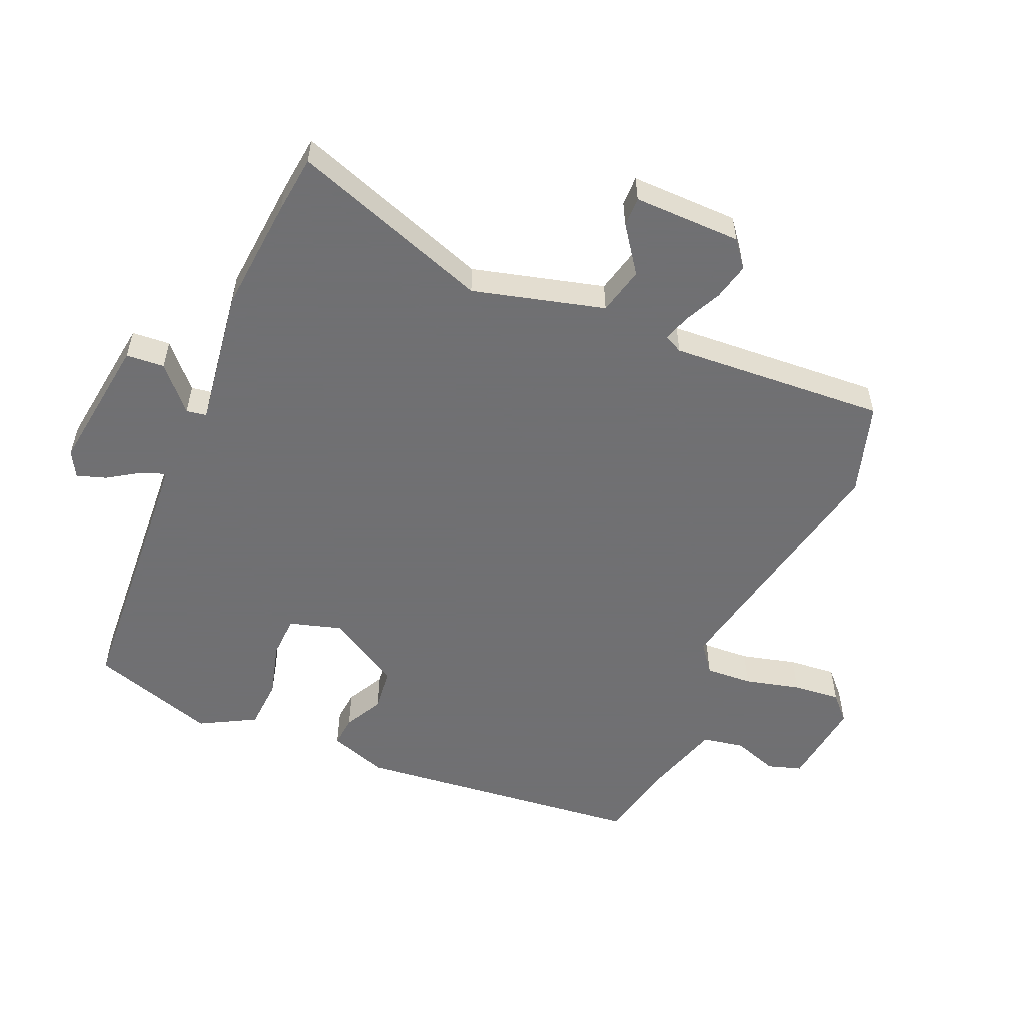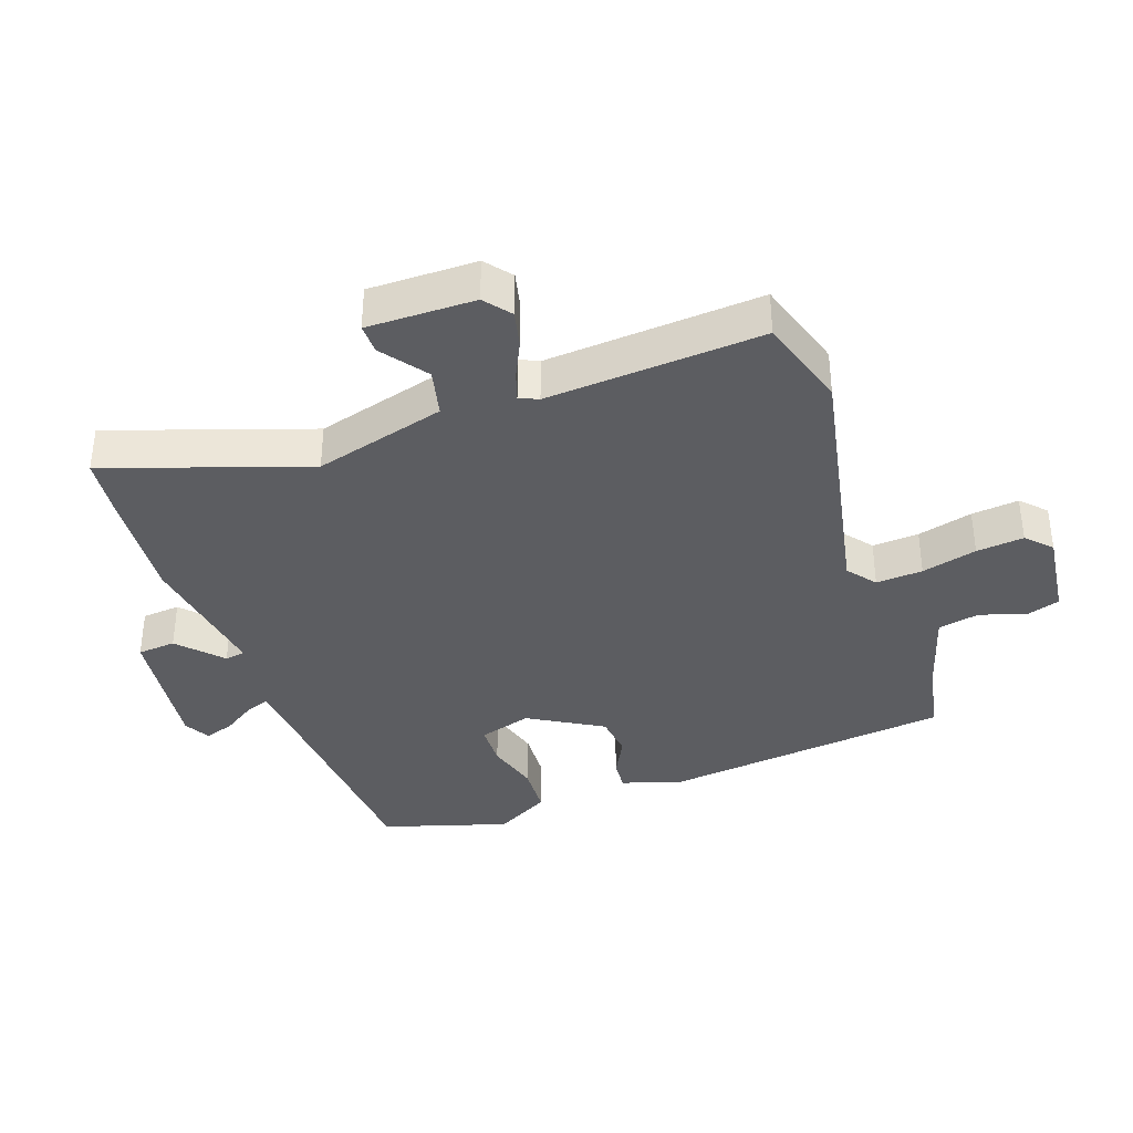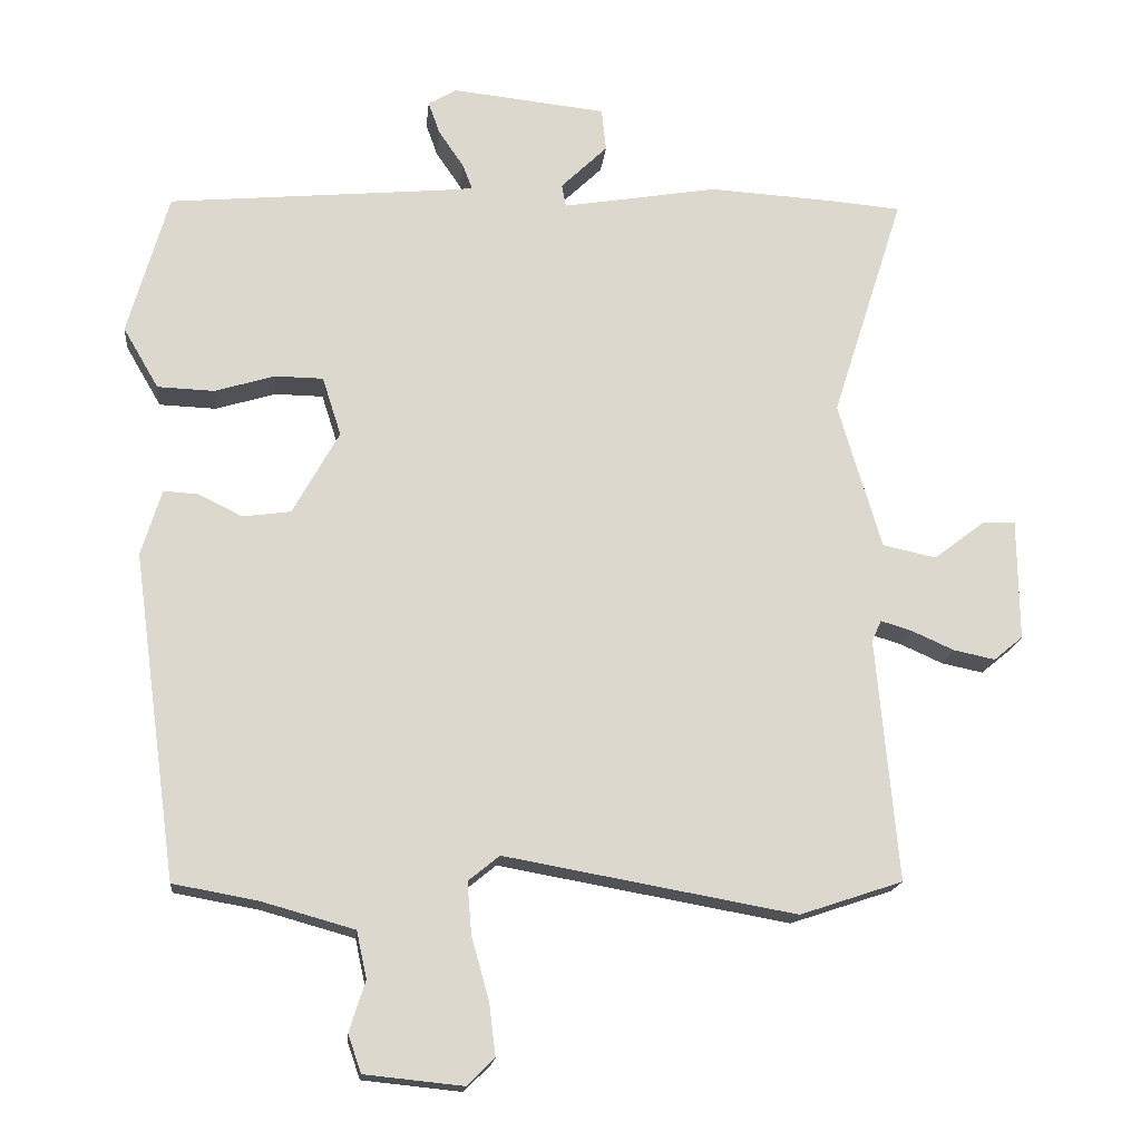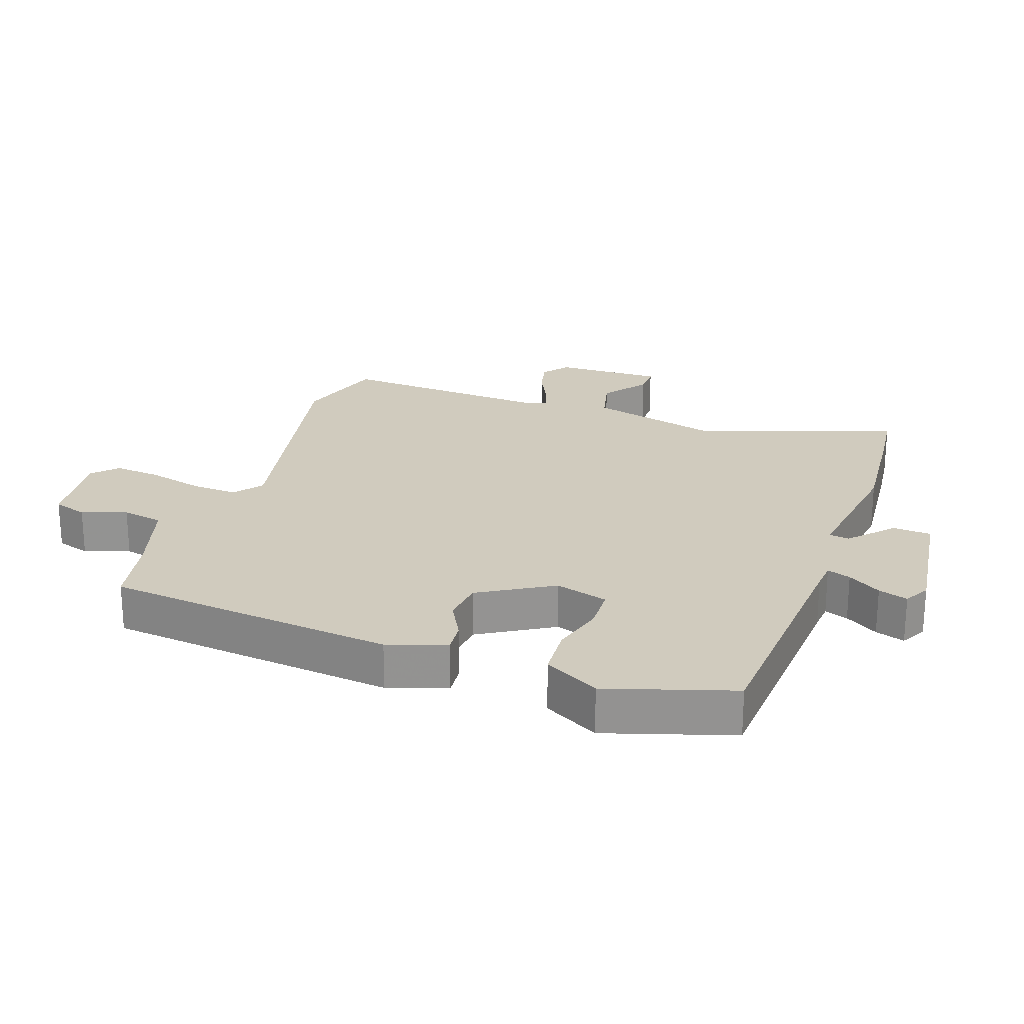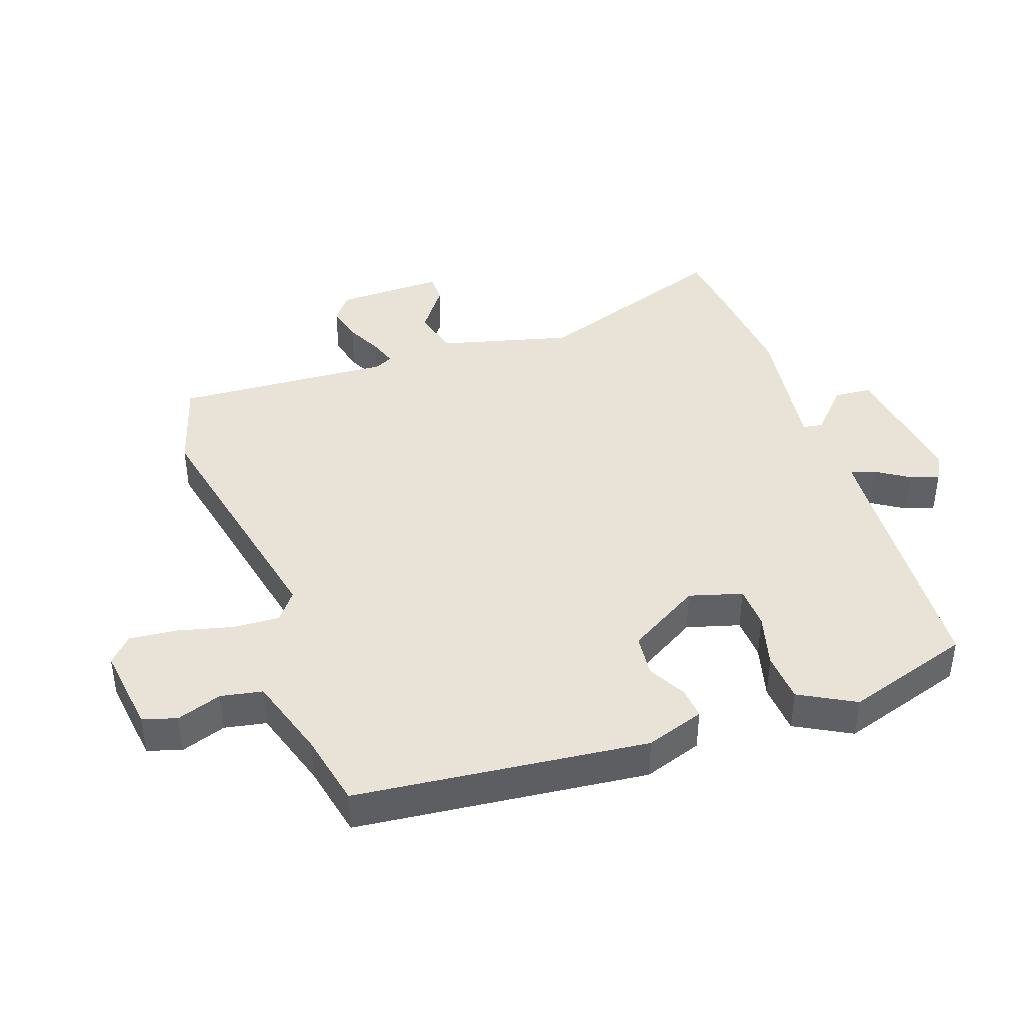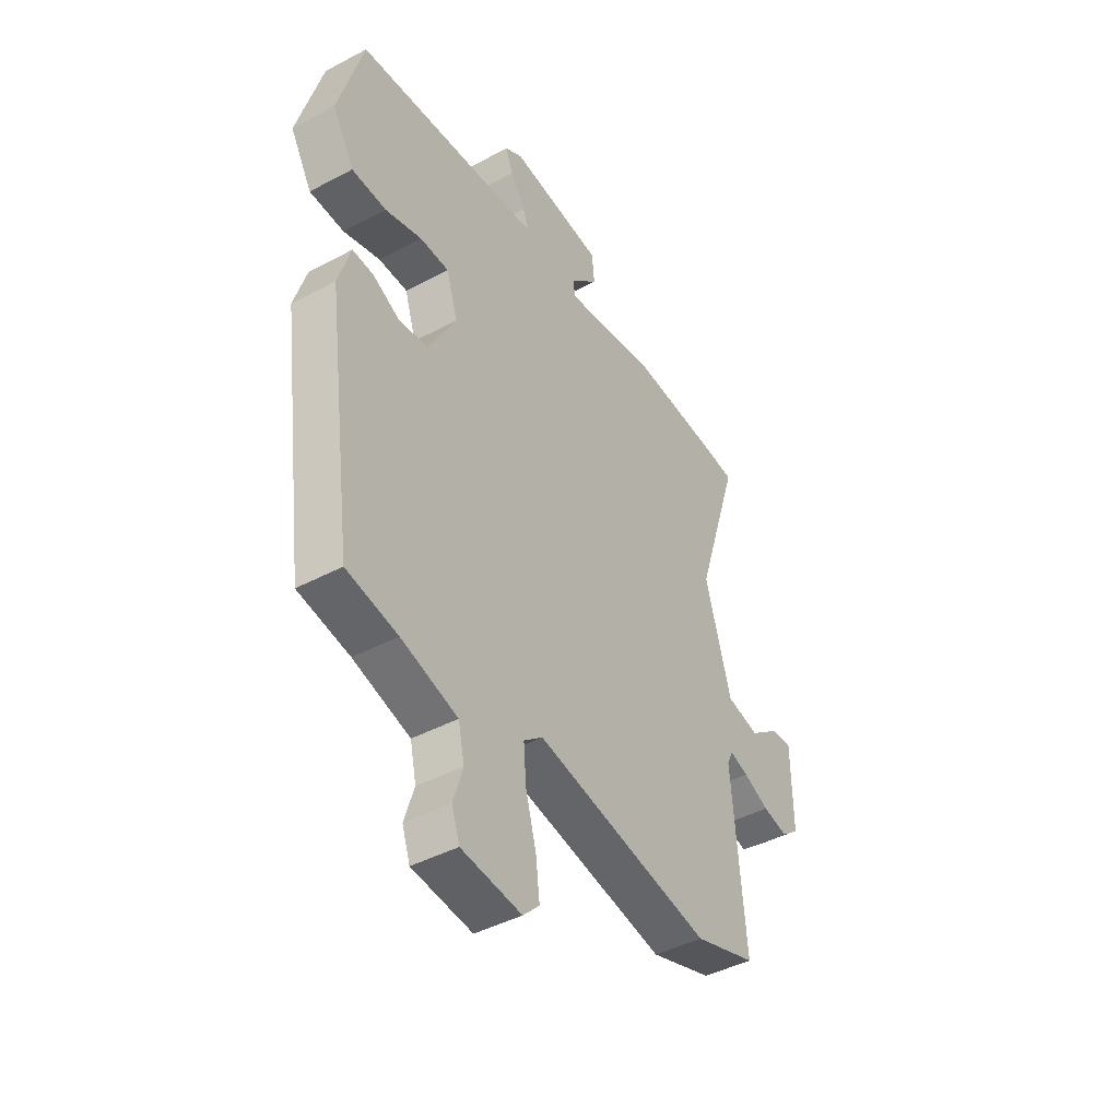
<metadata>
{"format":"obj","ext":"obj","renderer":"f3d","projection":"perspective","resolution":1024,"background":"white","views":[{"elev":-55.0,"azim":65.3,"up":"+Y"},{"elev":-37.1,"azim":108.3,"up":"+Y"},{"elev":-17.1,"azim":-5.7,"up":"+Z"},{"elev":23.4,"azim":-72.3,"up":"+Y"},{"elev":41.6,"azim":-110.9,"up":"+Y"},{"elev":-43.5,"azim":-57.9,"up":"+Z"}]}
</metadata>
<code>
v 0.468 0.07 0.503
v 0.558 0.07 0.495
v 0.459 0.07 0.184
v 0.518 0.07 -0.018
v 0.592 0.07 -0.034
v 0.661 0.07 0.019
v 0.707 0.07 0.021
v 0.709 0.07 -0.146
v 0.669 0.07 -0.179
v 0.612 0.07 -0.167
v 0.554 0.07 -0.141
v 0.511 0.07 -0.128
v 0.498 0.07 -0.157
v 0.528 0.07 -0.491
v 0.387 0.07 -0.538
v -0.013 0.07 -0.466
v -0.056 0.07 -0.501
v -0.05 0.07 -0.573
v -0.026 0.07 -0.658
v -0.017 0.07 -0.731
v -0.054 0.07 -0.768
v -0.19 0.07 -0.754
v -0.208 0.07 -0.702
v -0.186 0.07 -0.632
v -0.2 0.07 -0.568
v -0.328 0.07 -0.532
v -0.444 0.07 -0.511
v -0.505 0.07 -0.063
v -0.477 0.07 0.028
v -0.429 0.07 0.025
v -0.369 0.07 -0.005
v -0.303 0.07 0.004
v -0.239 0.07 0.119
v -0.265 0.07 0.2
v -0.331 0.07 0.201
v -0.414 0.07 0.176
v -0.492 0.07 0.179
v -0.541 0.07 0.263
v -0.485 0.07 0.459
v -0.104 0.07 0.494
v -0.061 0.07 0.499
v -0.075 0.07 0.535
v -0.109 0.07 0.585
v -0.125 0.07 0.63
v -0.086 0.07 0.653
v 0.126 0.07 0.63
v 0.132 0.07 0.571
v 0.068 0.07 0.509
v 0.074 0.07 0.478
v 0.288 0.07 0.514
v 0.468 0 0.503
v 0.558 0 0.495
v 0.459 0 0.184
v 0.518 0 -0.018
v 0.592 0 -0.034
v 0.661 0 0.019
v 0.707 0 0.021
v 0.709 0 -0.146
v 0.669 0 -0.179
v 0.612 0 -0.167
v 0.554 0 -0.141
v 0.511 0 -0.128
v 0.498 0 -0.157
v 0.528 0 -0.491
v 0.387 0 -0.538
v -0.013 0 -0.466
v -0.056 0 -0.501
v -0.05 0 -0.573
v -0.026 0 -0.658
v -0.017 0 -0.731
v -0.054 0 -0.768
v -0.19 0 -0.754
v -0.208 0 -0.702
v -0.186 0 -0.632
v -0.2 0 -0.568
v -0.328 0 -0.532
v -0.444 0 -0.511
v -0.505 0 -0.063
v -0.477 0 0.028
v -0.429 0 0.025
v -0.369 0 -0.005
v -0.303 0 0.004
v -0.239 0 0.119
v -0.265 0 0.2
v -0.331 0 0.201
v -0.414 0 0.176
v -0.492 0 0.179
v -0.541 0 0.263
v -0.485 0 0.459
v -0.104 0 0.494
v -0.061 0 0.499
v -0.075 0 0.535
v -0.109 0 0.585
v -0.125 0 0.63
v -0.086 0 0.653
v 0.126 0 0.63
v 0.132 0 0.571
v 0.068 0 0.509
v 0.074 0 0.478
v 0.288 0 0.514
f 49 50 1 2
f 45 46 47 48
f 45 48 49
f 42 43 44 45
f 41 42 45 49
f 40 41 49
f 39 40 49
f 38 39 49
f 35 36 37 38
f 34 35 38 49
f 33 34 49 2
f 28 29 30 31
f 26 27 28 31
f 25 26 31 32
f 24 25 32 33
f 22 23 24
f 21 22 24
f 18 19 20 21
f 17 18 21 24
f 13 14 15 16
f 12 13 16
f 8 9 10 11
f 8 11 12
f 5 6 7 8
f 4 5 8 12
f 3 4 12 16
f 17 24 33 2
f 2 3 16 17
f 52 51 100 99
f 98 97 96 95
f 99 98 95
f 95 94 93 92
f 99 95 92 91
f 99 91 90
f 99 90 89
f 99 89 88
f 88 87 86 85
f 99 88 85 84
f 52 99 84 83
f 81 80 79 78
f 81 78 77 76
f 82 81 76 75
f 83 82 75 74
f 74 73 72
f 74 72 71
f 71 70 69 68
f 74 71 68 67
f 66 65 64 63
f 66 63 62
f 61 60 59 58
f 62 61 58
f 58 57 56 55
f 62 58 55 54
f 66 62 54 53
f 52 83 74 67
f 67 66 53 52
f 1 51 52 2
f 2 52 53 3
f 3 53 54 4
f 4 54 55 5
f 5 55 56 6
f 6 56 57 7
f 7 57 58 8
f 8 58 59 9
f 9 59 60 10
f 10 60 61 11
f 11 61 62 12
f 12 62 63 13
f 13 63 64 14
f 14 64 65 15
f 15 65 66 16
f 16 66 67 17
f 17 67 68 18
f 18 68 69 19
f 19 69 70 20
f 20 70 71 21
f 21 71 72 22
f 22 72 73 23
f 23 73 74 24
f 24 74 75 25
f 25 75 76 26
f 26 76 77 27
f 27 77 78 28
f 28 78 79 29
f 29 79 80 30
f 30 80 81 31
f 31 81 82 32
f 32 82 83 33
f 33 83 84 34
f 34 84 85 35
f 35 85 86 36
f 36 86 87 37
f 37 87 88 38
f 38 88 89 39
f 39 89 90 40
f 40 90 91 41
f 41 91 92 42
f 42 92 93 43
f 43 93 94 44
f 44 94 95 45
f 45 95 96 46
f 46 96 97 47
f 47 97 98 48
f 48 98 99 49
f 49 99 100 50
f 50 100 51 1

</code>
